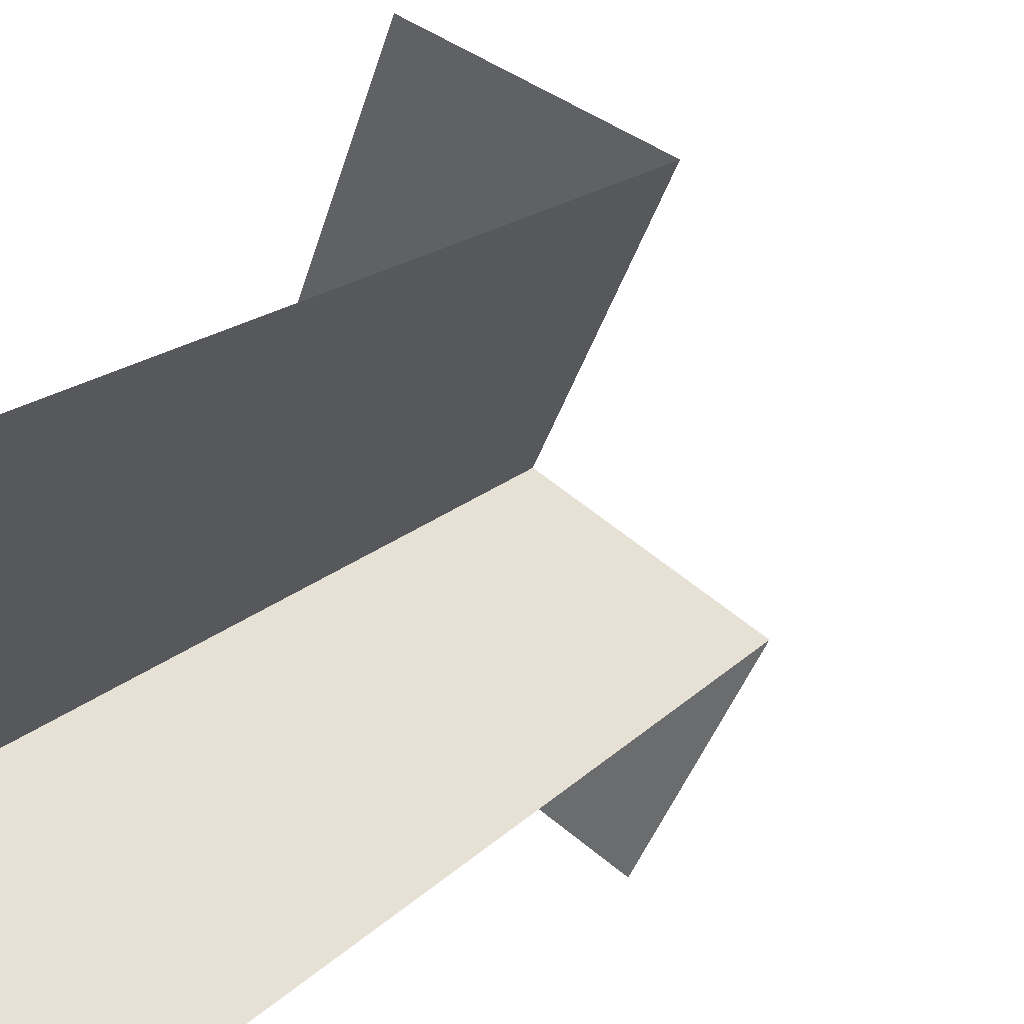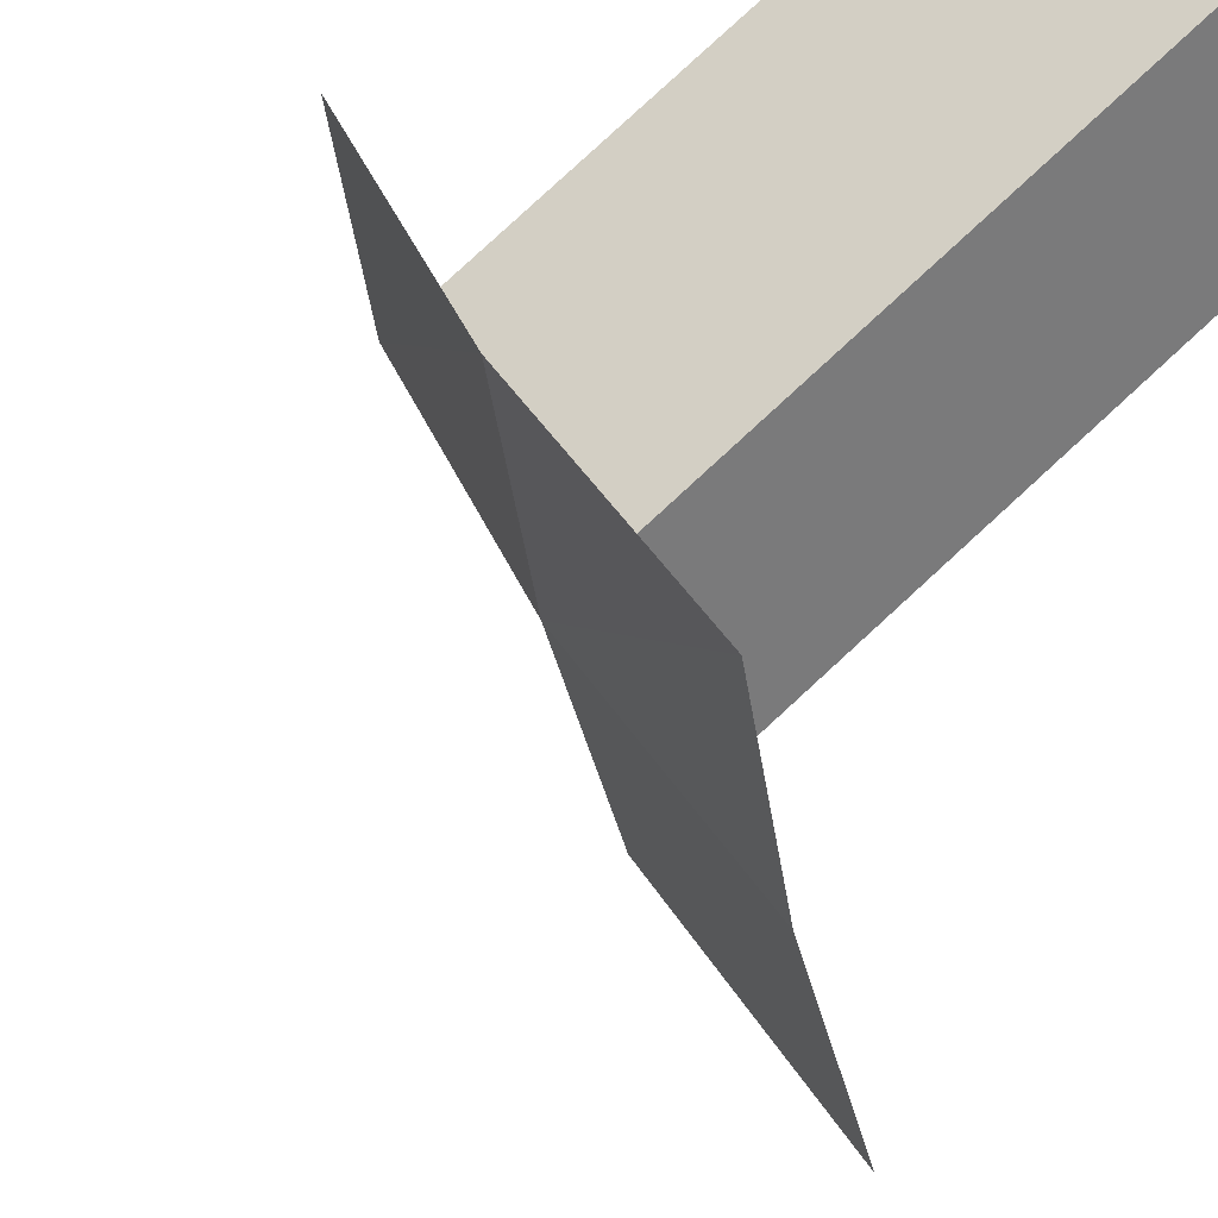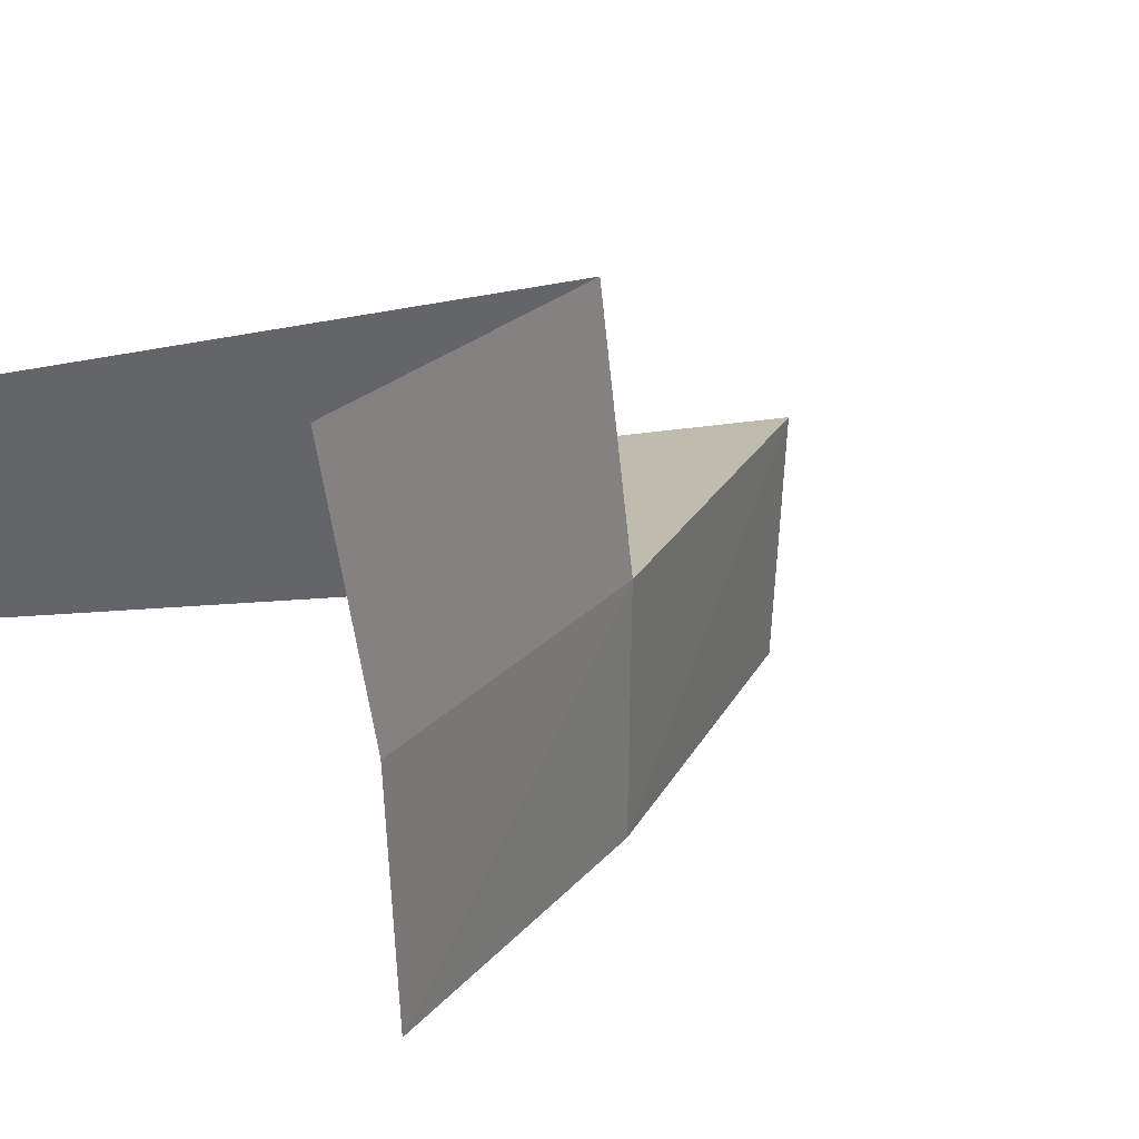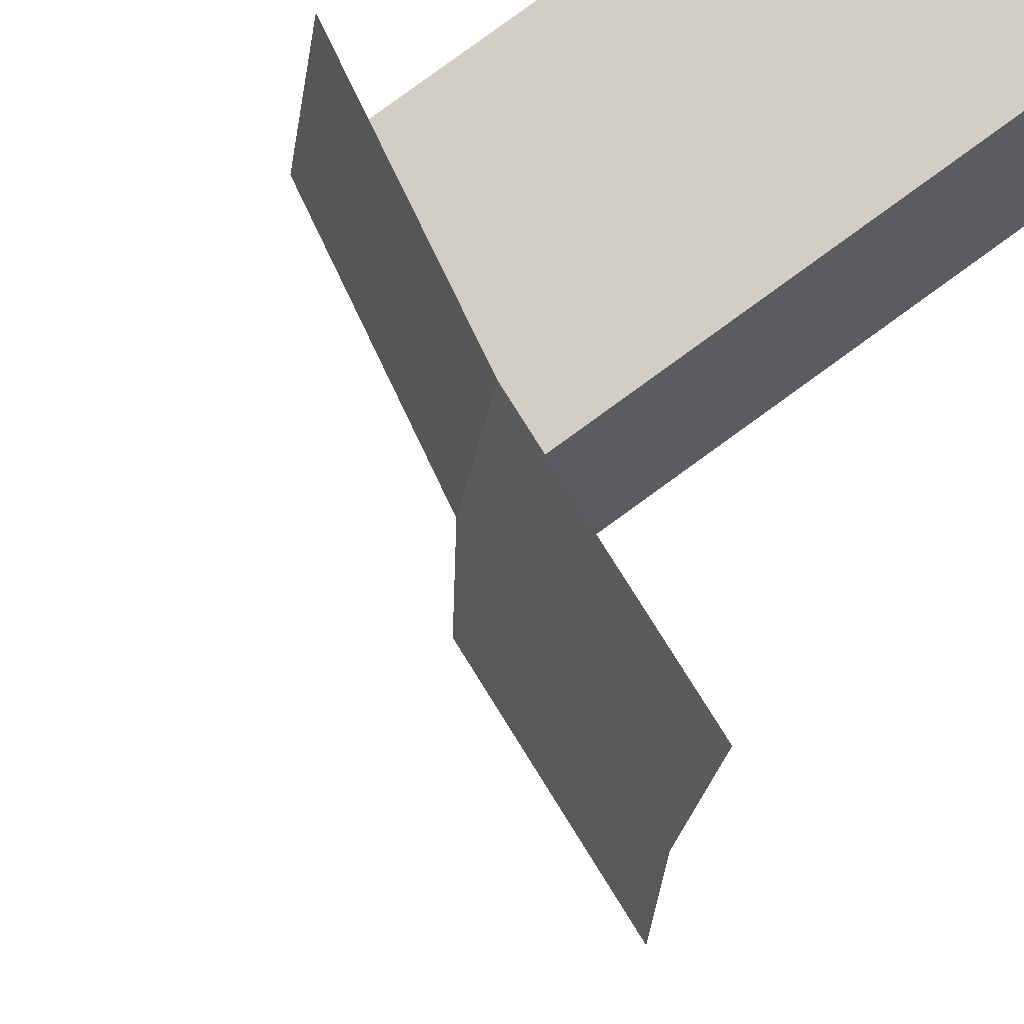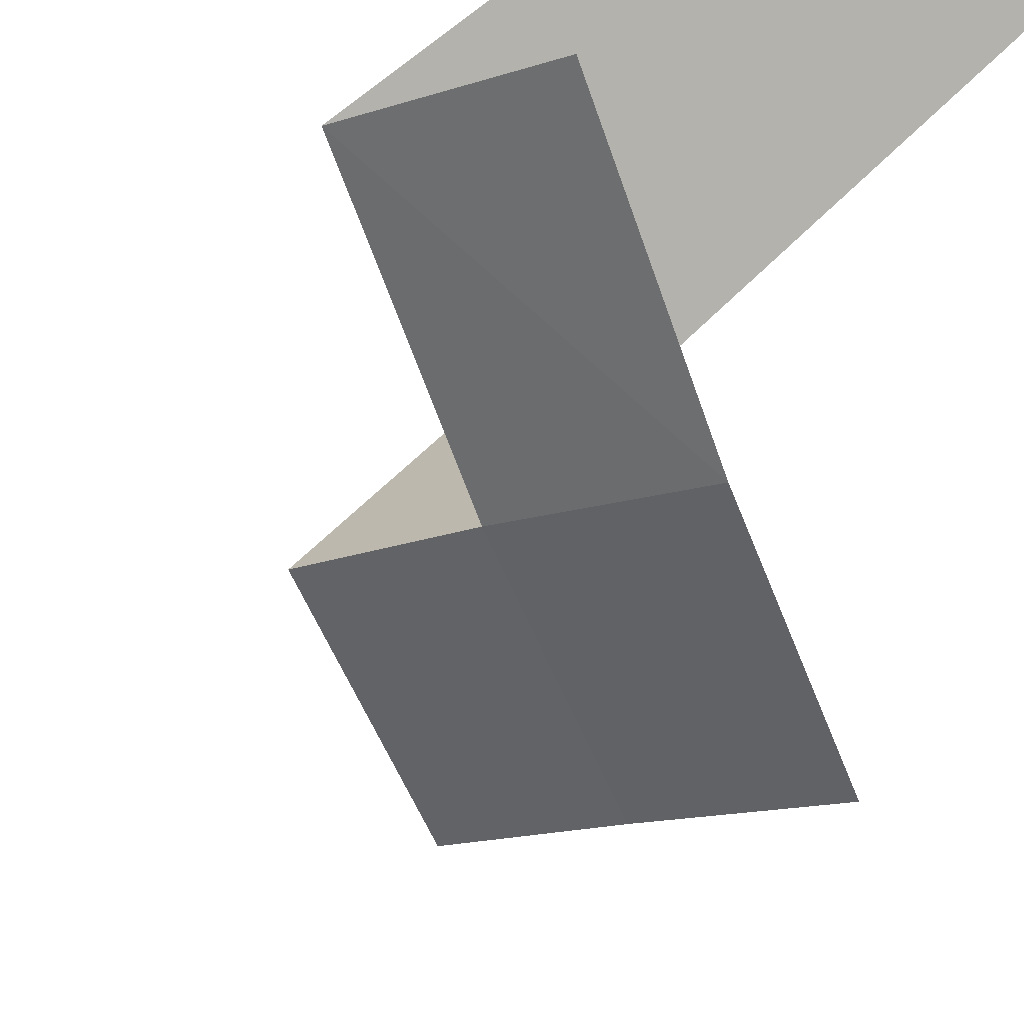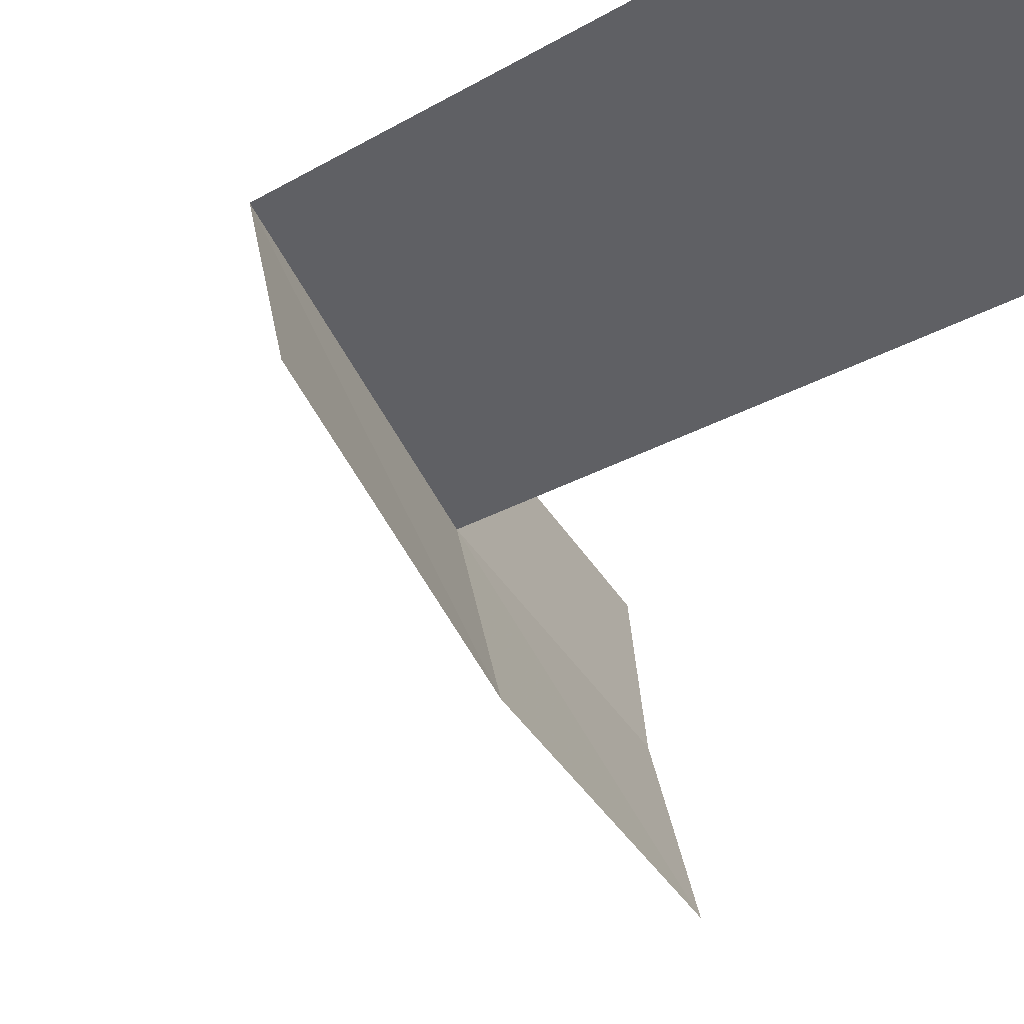
<metadata>
{"format":"obj","ext":"obj","renderer":"f3d","projection":"perspective","resolution":1024,"background":"white","views":[{"elev":67.3,"azim":-134.1,"up":"+Y"},{"elev":-35.3,"azim":116.8,"up":"+Y"},{"elev":-71.8,"azim":-71.9,"up":"+Y"},{"elev":-14.2,"azim":99.7,"up":"+Y"},{"elev":5.0,"azim":55.1,"up":"+Y"},{"elev":43.4,"azim":99.1,"up":"+Y"}]}
</metadata>
<code>
v  0.6134 -21.94 31.44
v  0.6205 -21.85 31.49
v  0.5534 -21.87 31.52
v  0.5464 -21.95 31.46
v  0.6207 -21.76 31.54
v  0.5544 -21.77 31.56
v  0.4816 -21.88 31.53
v  0.4743 -21.97 31.48
f 1 2 3 4
f 2 5 6 3
f 4 3 7 8
f 3 6 9 7

</code>
